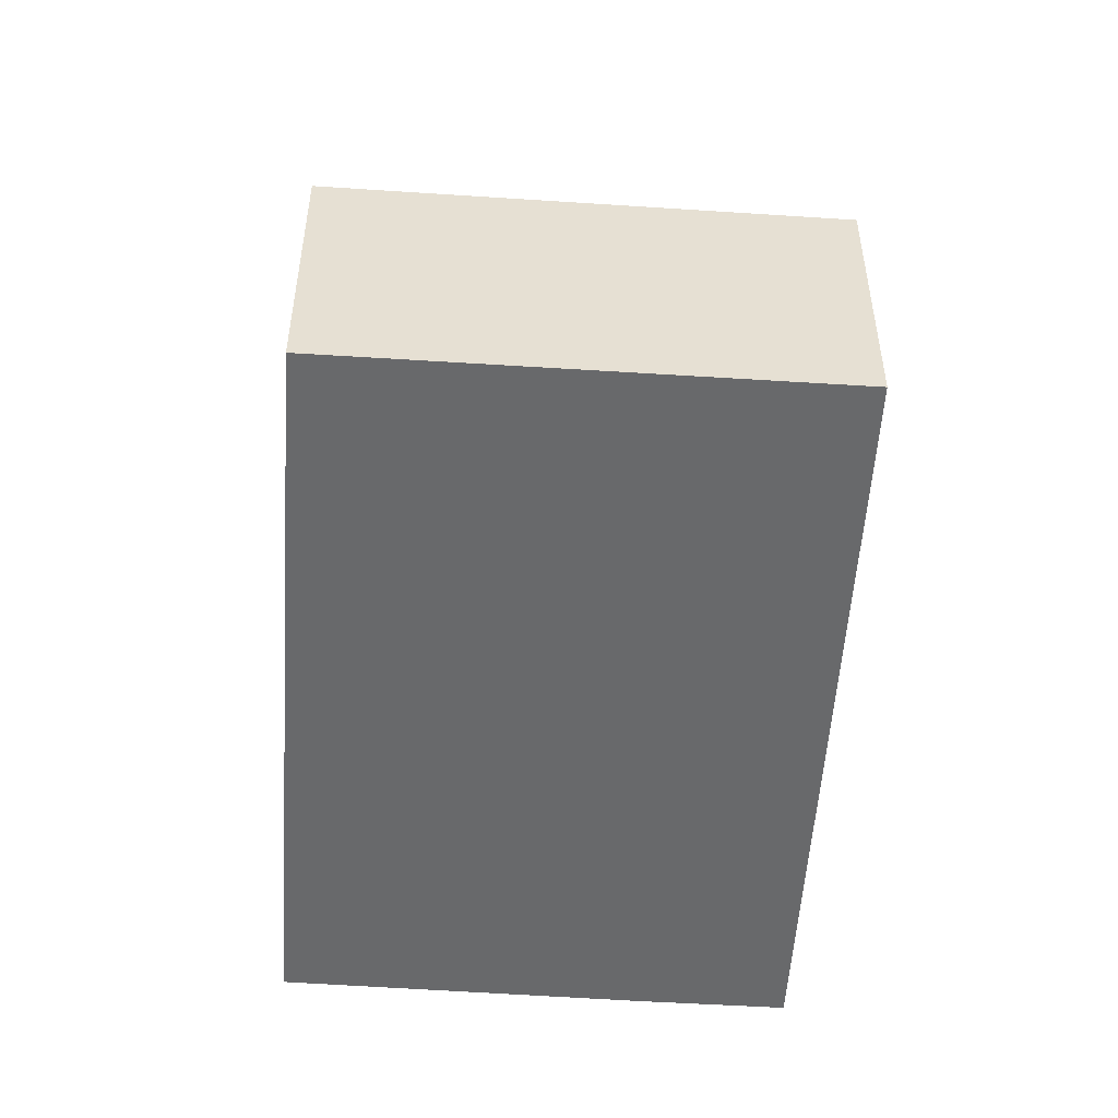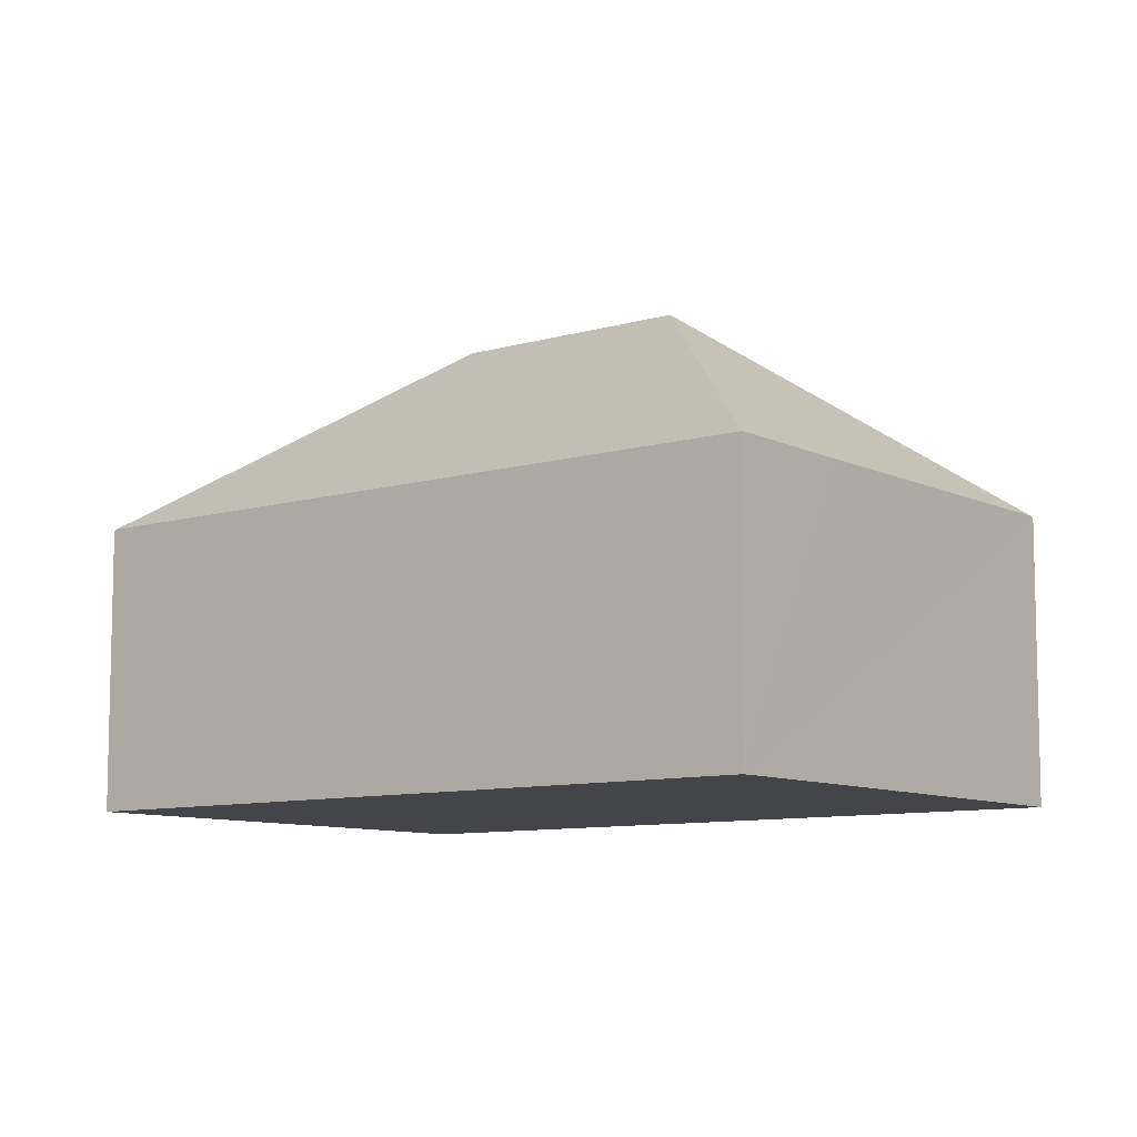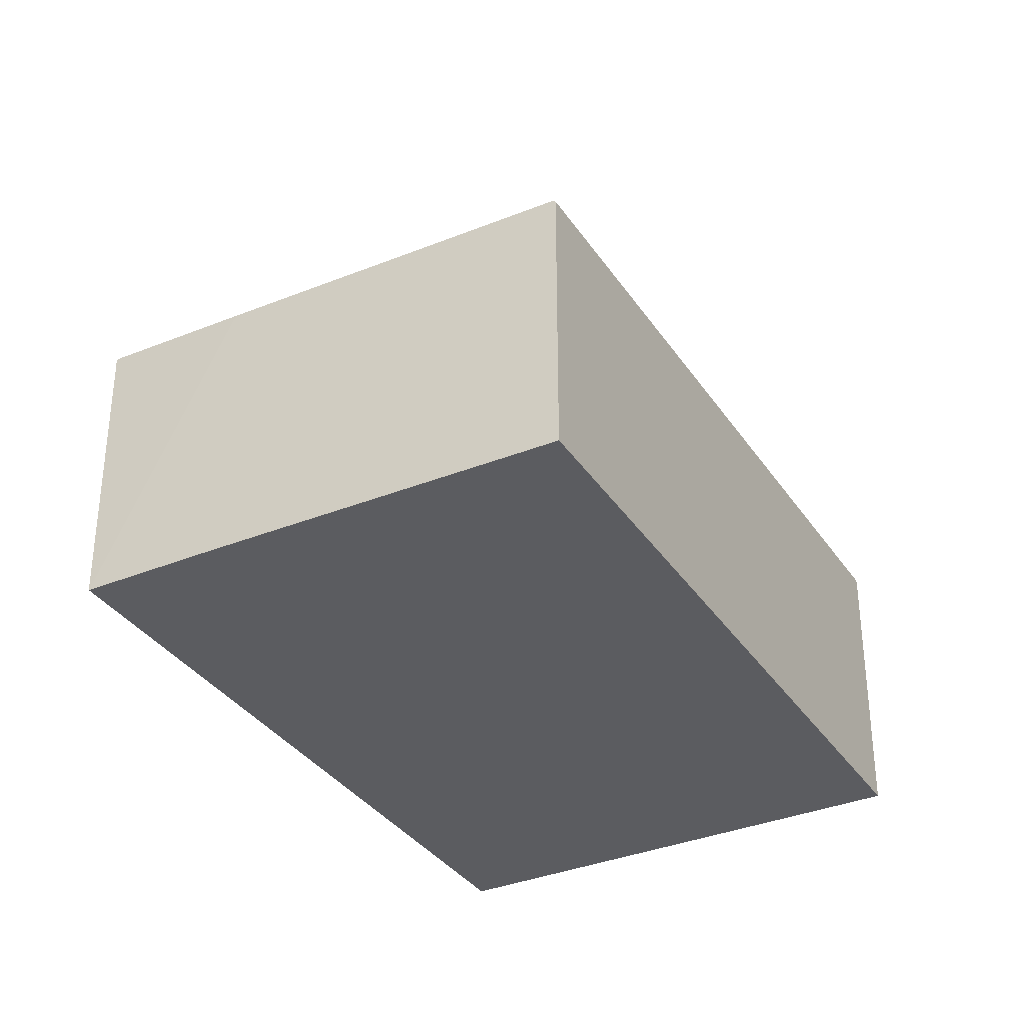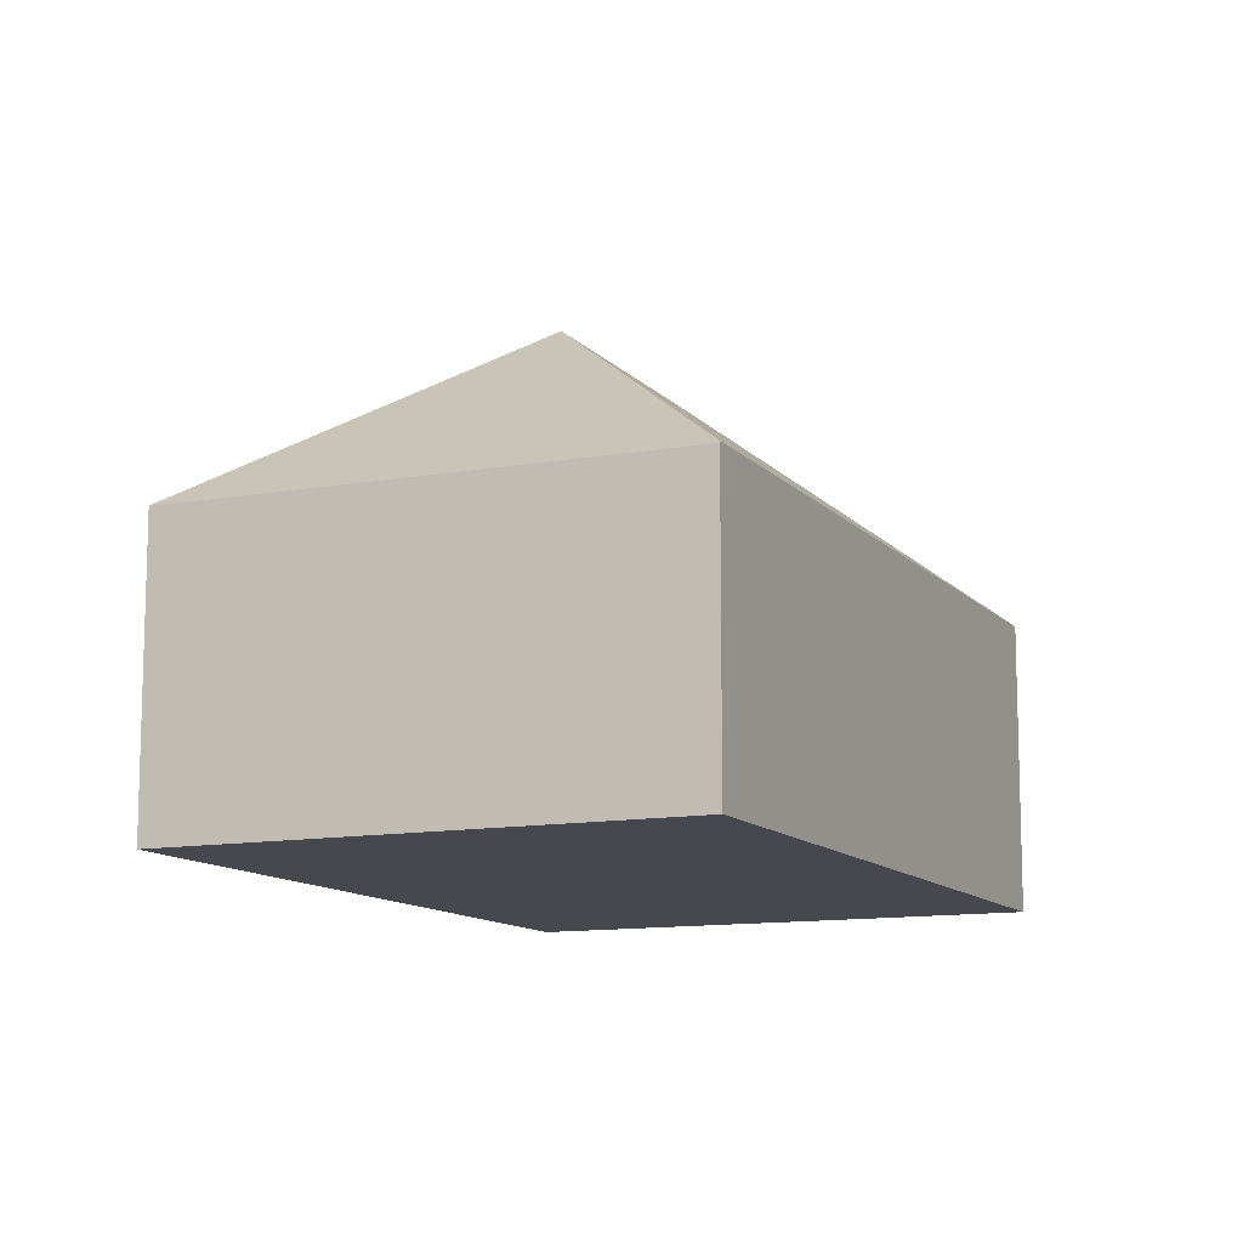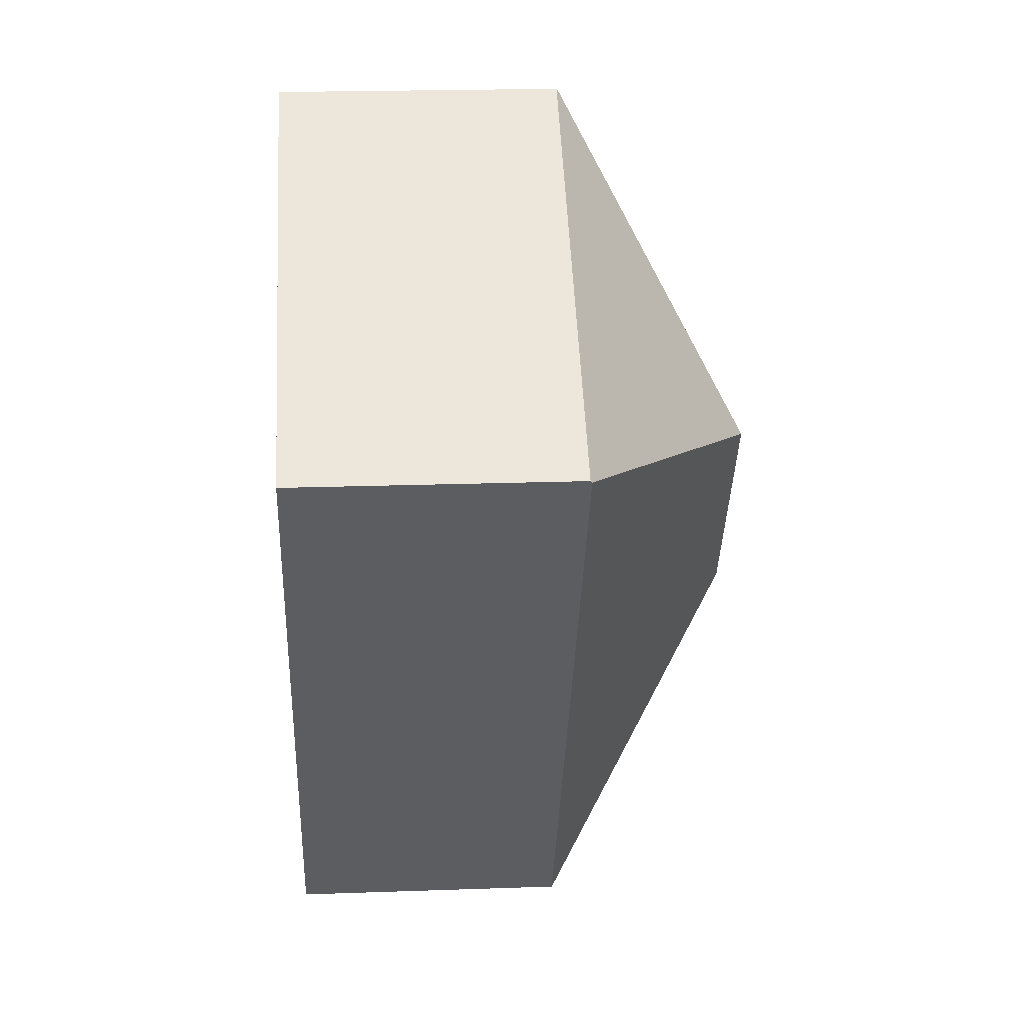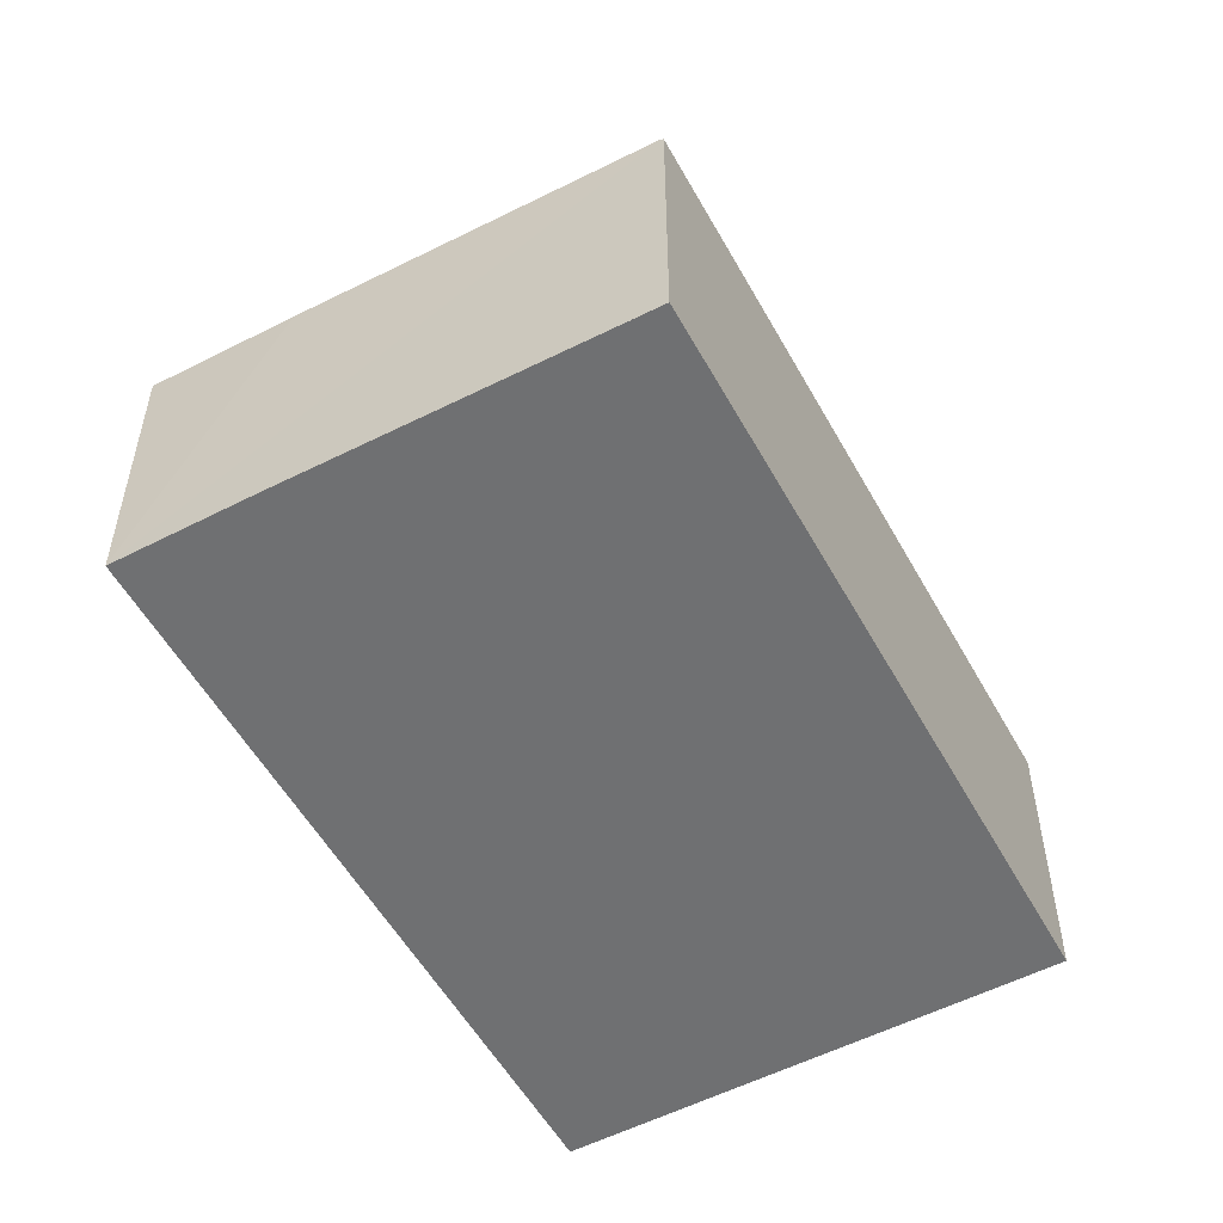
<metadata>
{"format":"obj","ext":"obj","renderer":"f3d","projection":"perspective","resolution":1024,"background":"white","views":[{"elev":-52.6,"azim":28.9,"up":"+Y"},{"elev":-9.0,"azim":160.9,"up":"+Y"},{"elev":-34.7,"azim":-118.4,"up":"+Y"},{"elev":-11.7,"azim":56.9,"up":"+Y"},{"elev":20.5,"azim":86.3,"up":"+Z"},{"elev":-54.8,"azim":-118.7,"up":"+Y"}]}
</metadata>
<code>
v  16.5 5.58 7.15
v  8.122 5.597 12.61
v  16.53 5.546 7.187
v  9.599 9.371 5.658
v  8.104 5.622 12.58
v  6.925 9.371 1.451
v  8.448 5.58 -5.527
v  8.428 5.597 -5.514
v  5.984 5.58 -3.943
v  0.05 5.597 -0.033
v  0 5.553 3.4e-16
v  8.448 3.384e-16 -5.527
v  0 0 0
v  8.428 3.376e-16 -5.514
v  5.984 2.414e-16 -3.943
v  0.05 2.021e-18 -0.033
v  8.104 -7.702e-16 12.58
v  8.122 -7.72e-16 12.61
v  16.53 -4.401e-16 7.187
v  16.5 -4.378e-16 7.15
g defaultobject
f 1 2 3
f 2 1 4
f 2 4 5
f 6 1 7
f 1 6 4
f 6 7 8
f 9 6 8
f 6 9 10
f 5 10 11
f 10 5 6
f 6 5 4
f 7 9 8
f 9 7 12
f 9 12 10
f 10 12 11
f 11 12 13
f 13 12 14
f 13 14 15
f 13 15 16
f 13 5 11
f 5 13 17
f 5 17 2
f 2 17 18
f 18 3 2
f 3 18 19
f 1 12 7
f 12 1 3
f 12 3 20
f 20 3 19
f 15 17 13
f 17 15 14
f 17 14 12
f 17 12 20
f 17 20 18
f 18 20 19

</code>
